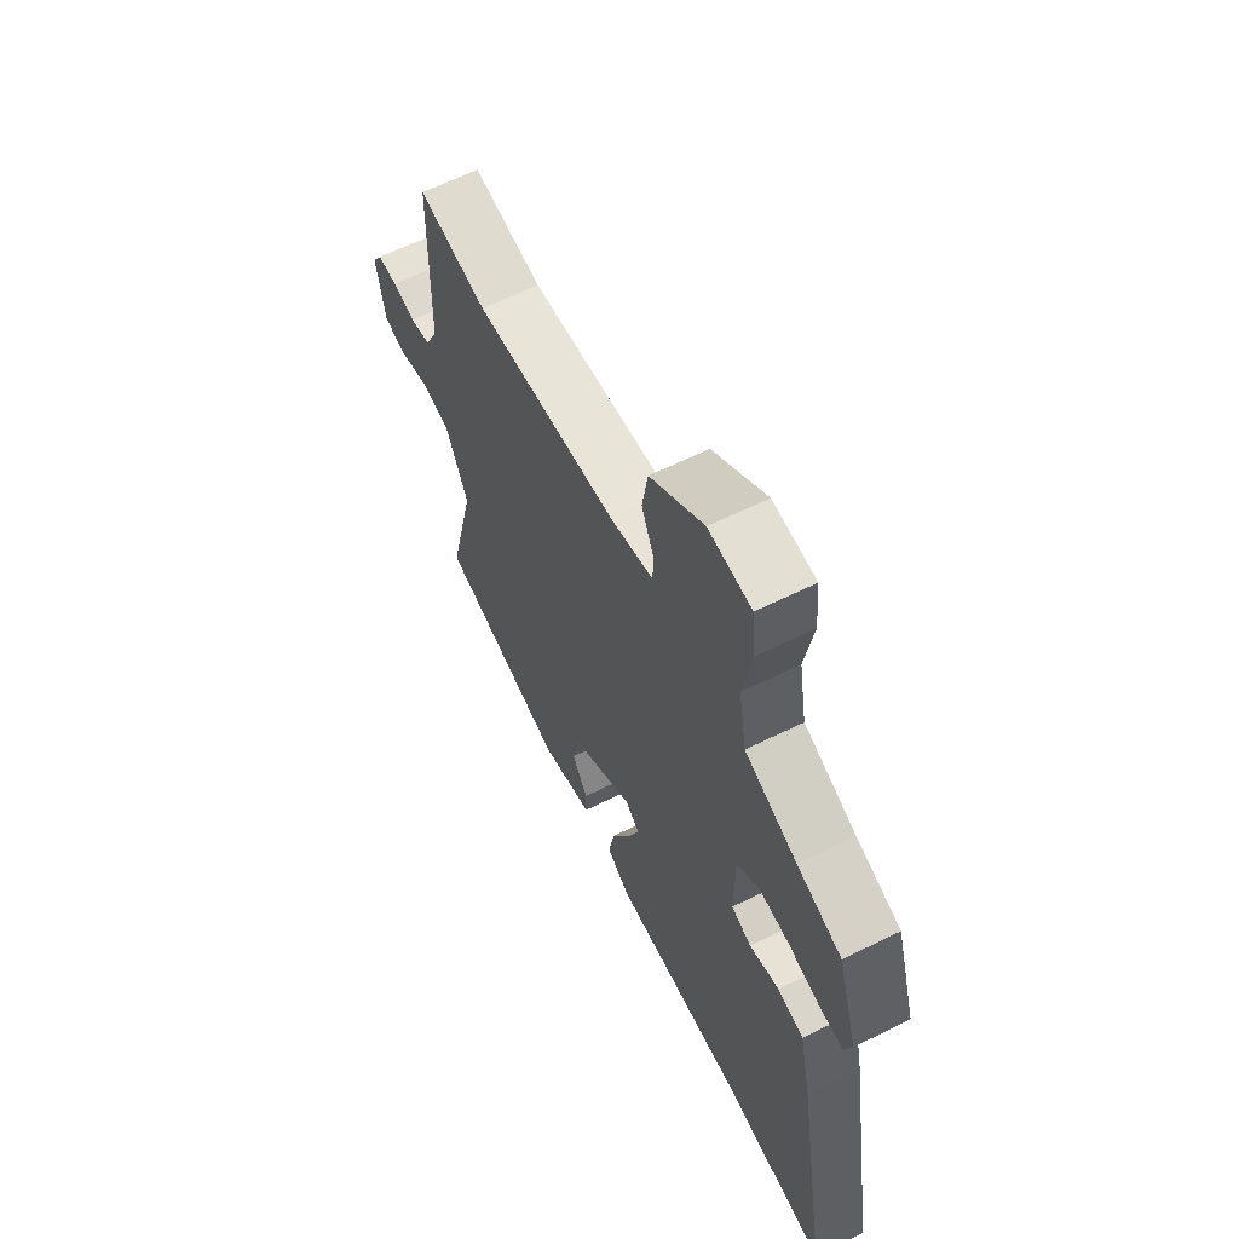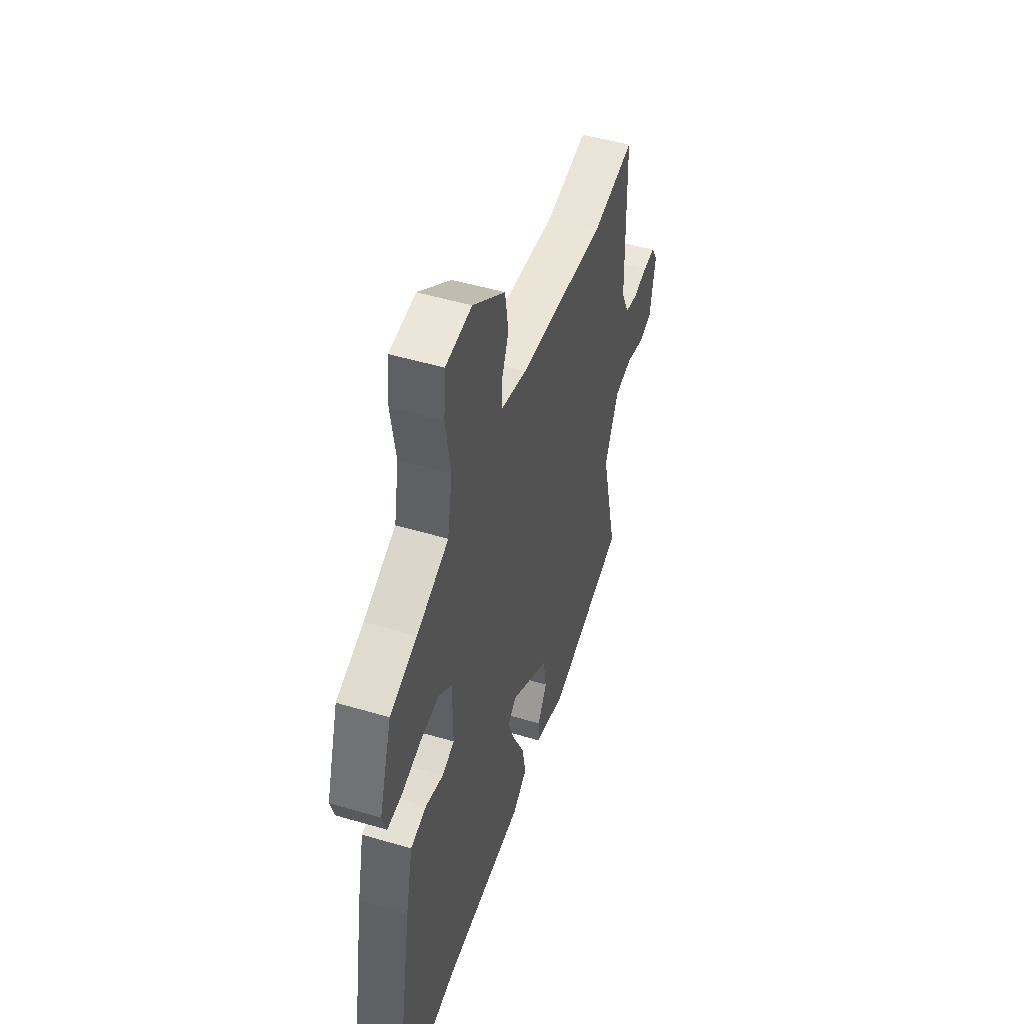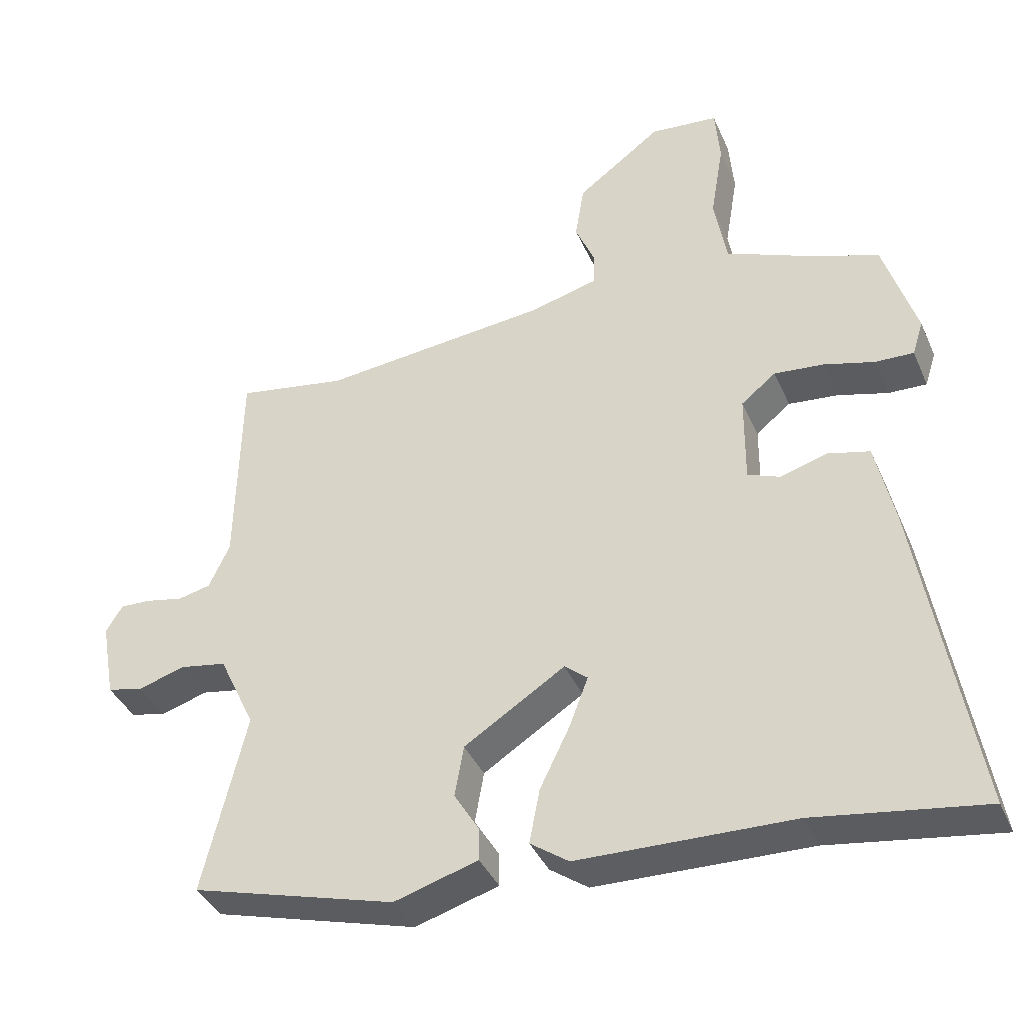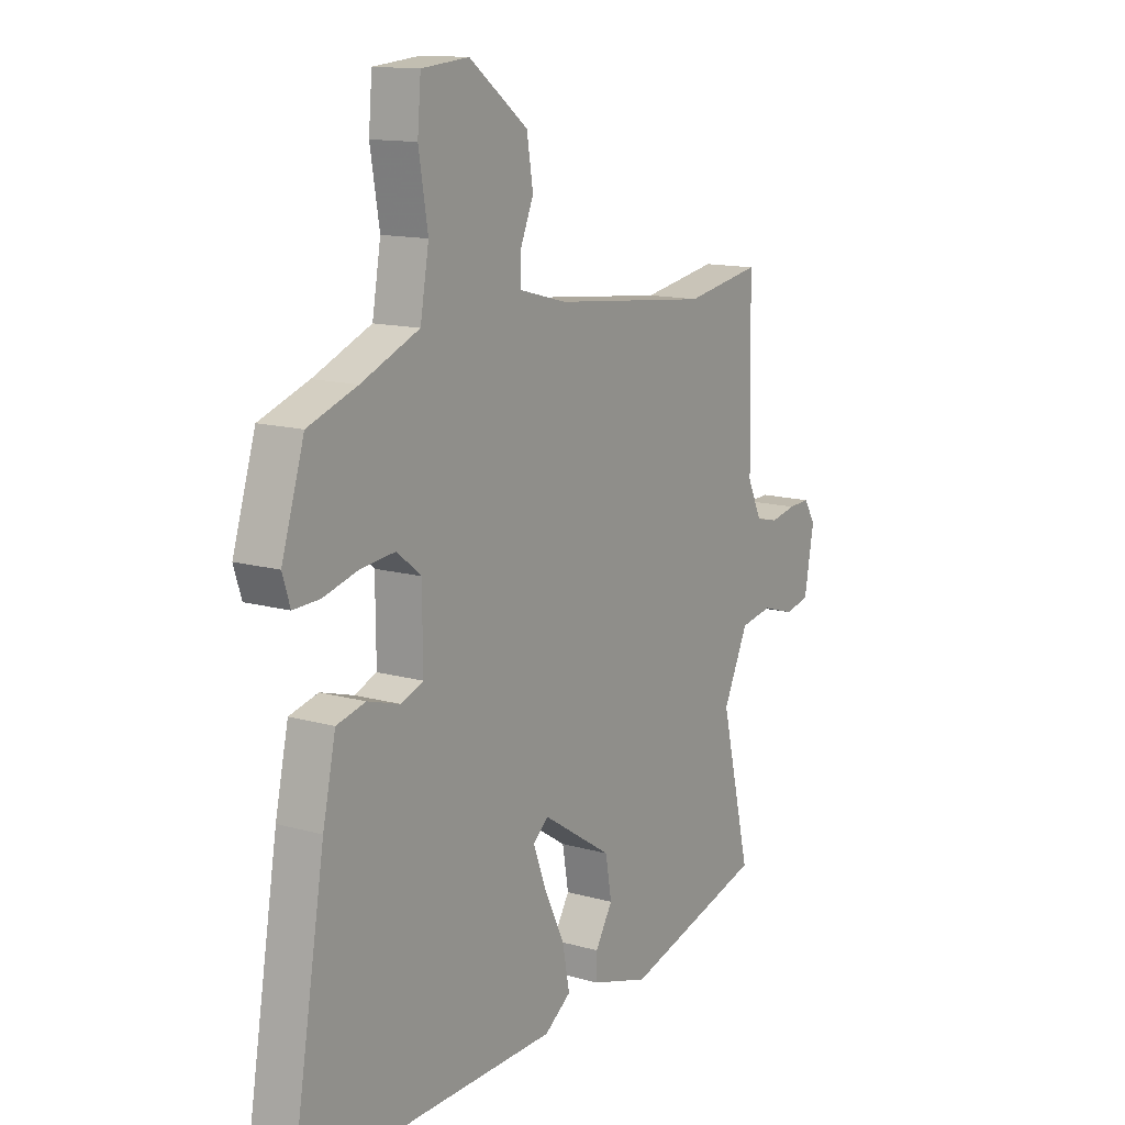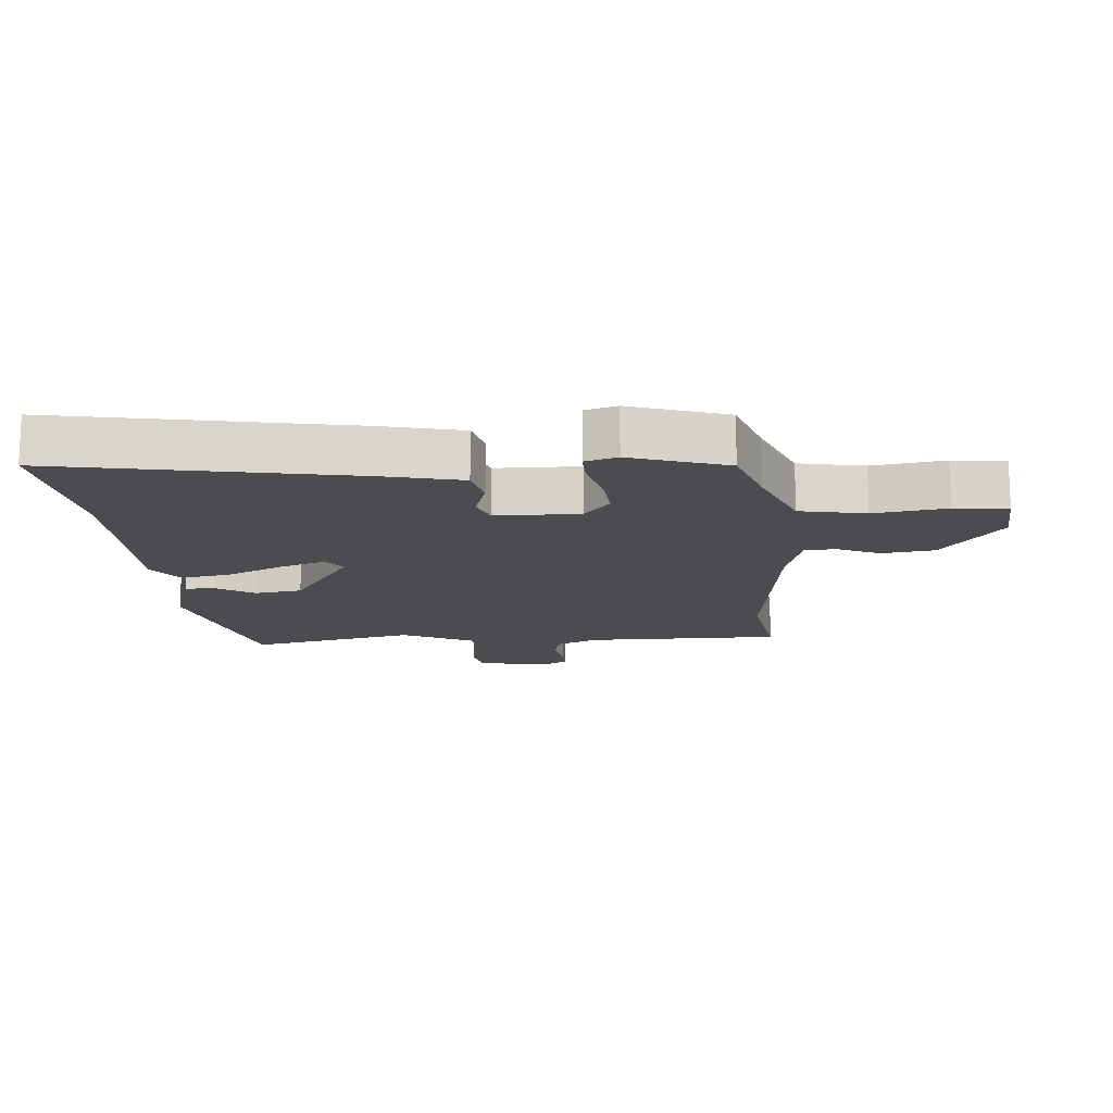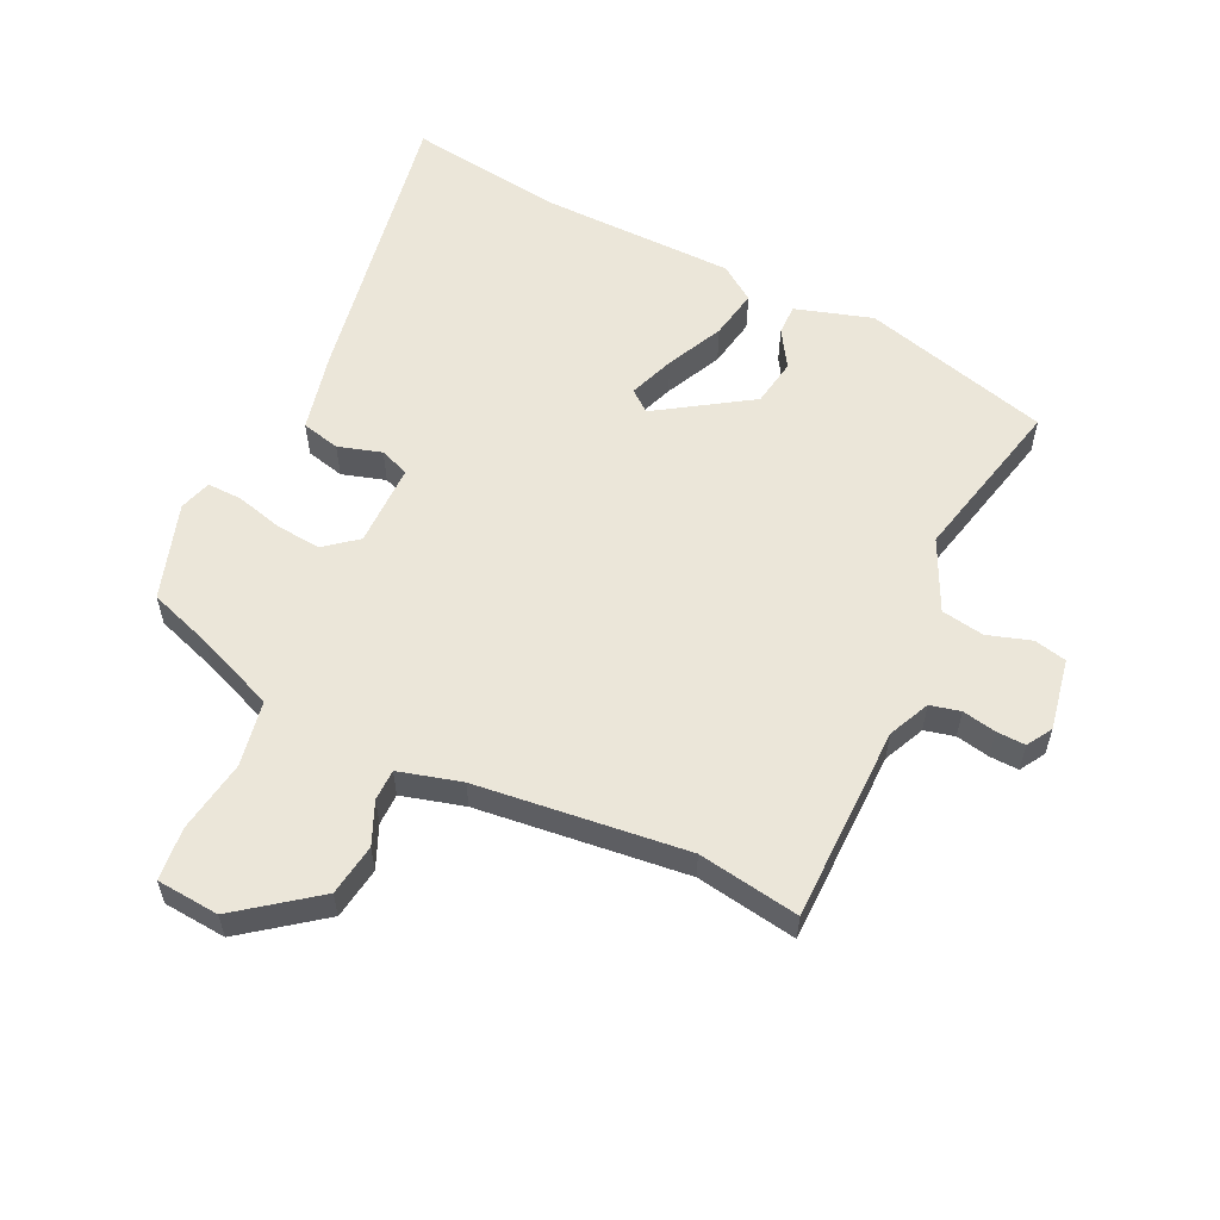
<metadata>
{"format":"obj","ext":"obj","renderer":"f3d","projection":"perspective","resolution":1024,"background":"white","views":[{"elev":62.6,"azim":-116.6,"up":"+Z"},{"elev":49.2,"azim":-71.8,"up":"+Z"},{"elev":-38.9,"azim":-158.0,"up":"+Z"},{"elev":13.3,"azim":-57.1,"up":"+Z"},{"elev":-14.8,"azim":-86.5,"up":"+Y"},{"elev":57.5,"azim":25.0,"up":"+Y"}]}
</metadata>
<code>
v -0.319 0.07 -0.473
v -0.56 0.07 -0.509
v -0.483 0.07 -0.05
v -0.456 0.07 0.074
v -0.396 0.07 0.089
v -0.328 0.07 0.069
v -0.282 0.07 0.087
v -0.283 0.07 0.217
v -0.333 0.07 0.257
v -0.404 0.07 0.25
v -0.477 0.07 0.23
v -0.532 0.07 0.228
v -0.548 0.07 0.278
v -0.501 0.07 0.429
v -0.399 0.07 0.465
v -0.279 0.07 0.515
v -0.261 0.07 0.618
v -0.28 0.07 0.731
v -0.273 0.07 0.814
v -0.175 0.07 0.823
v -0.053 0.07 0.732
v -0.04 0.07 0.651
v -0.068 0.07 0.585
v -0.067 0.07 0.536
v 0.031 0.07 0.51
v 0.359 0.07 0.476
v 0.517 0.07 0.503
v 0.523 0.07 0.197
v 0.553 0.07 0.133
v 0.6 0.07 0.122
v 0.653 0.07 0.133
v 0.698 0.07 0.135
v 0.722 0.07 0.096
v 0.702 0.07 -0.016
v 0.651 0.07 -0.028
v 0.583 0.07 -0.007
v 0.516 0.07 -0.019
v 0.464 0.07 -0.13
v 0.526 0.07 -0.39
v 0.233 0.07 -0.472
v 0.113 0.07 -0.436
v 0.113 0.07 -0.389
v 0.149 0.07 -0.33
v 0.136 0.07 -0.256
v -0.009 0.07 -0.163
v -0.042 0.07 -0.19
v -0.015 0.07 -0.261
v 0.028 0.07 -0.349
v 0.043 0.07 -0.427
v -0.012 0.07 -0.466
v -0.319 0 -0.473
v -0.56 0 -0.509
v -0.483 0 -0.05
v -0.456 0 0.074
v -0.396 0 0.089
v -0.328 0 0.069
v -0.282 0 0.087
v -0.283 0 0.217
v -0.333 0 0.257
v -0.404 0 0.25
v -0.477 0 0.23
v -0.532 0 0.228
v -0.548 0 0.278
v -0.501 0 0.429
v -0.399 0 0.465
v -0.279 0 0.515
v -0.261 0 0.618
v -0.28 0 0.731
v -0.273 0 0.814
v -0.175 0 0.823
v -0.053 0 0.732
v -0.04 0 0.651
v -0.068 0 0.585
v -0.067 0 0.536
v 0.031 0 0.51
v 0.359 0 0.476
v 0.517 0 0.503
v 0.523 0 0.197
v 0.553 0 0.133
v 0.6 0 0.122
v 0.653 0 0.133
v 0.698 0 0.135
v 0.722 0 0.096
v 0.702 0 -0.016
v 0.651 0 -0.028
v 0.583 0 -0.007
v 0.516 0 -0.019
v 0.464 0 -0.13
v 0.526 0 -0.39
v 0.233 0 -0.472
v 0.113 0 -0.436
v 0.113 0 -0.389
v 0.149 0 -0.33
v 0.136 0 -0.256
v -0.009 0 -0.163
v -0.042 0 -0.19
v -0.015 0 -0.261
v 0.028 0 -0.349
v 0.043 0 -0.427
v -0.012 0 -0.466
f 47 48 49 50
f 46 47 50 1
f 40 41 42 43
f 38 39 40 43
f 37 38 43 44
f 33 34 35 36
f 33 36 37
f 30 31 32 33
f 30 33 37
f 29 30 37 44
f 26 27 28
f 25 26 28 29
f 24 25 29 44
f 20 21 22 23
f 20 23 24
f 17 18 19 20
f 16 17 20 24
f 15 16 24 44
f 10 11 12 13
f 9 10 13 14
f 8 9 14 15
f 3 4 5 6
f 3 6 7
f 46 1 2 3
f 45 46 3 7
f 8 15 44 45
f 7 8 45
f 100 99 98 97
f 51 100 97 96
f 93 92 91 90
f 93 90 89 88
f 94 93 88 87
f 86 85 84 83
f 87 86 83
f 83 82 81 80
f 87 83 80
f 94 87 80 79
f 78 77 76
f 79 78 76 75
f 94 79 75 74
f 73 72 71 70
f 74 73 70
f 70 69 68 67
f 74 70 67 66
f 94 74 66 65
f 63 62 61 60
f 64 63 60 59
f 65 64 59 58
f 56 55 54 53
f 57 56 53
f 53 52 51 96
f 57 53 96 95
f 95 94 65 58
f 95 58 57
f 1 51 52 2
f 2 52 53 3
f 3 53 54 4
f 4 54 55 5
f 5 55 56 6
f 6 56 57 7
f 7 57 58 8
f 8 58 59 9
f 9 59 60 10
f 10 60 61 11
f 11 61 62 12
f 12 62 63 13
f 13 63 64 14
f 14 64 65 15
f 15 65 66 16
f 16 66 67 17
f 17 67 68 18
f 18 68 69 19
f 19 69 70 20
f 20 70 71 21
f 21 71 72 22
f 22 72 73 23
f 23 73 74 24
f 24 74 75 25
f 25 75 76 26
f 26 76 77 27
f 27 77 78 28
f 28 78 79 29
f 29 79 80 30
f 30 80 81 31
f 31 81 82 32
f 32 82 83 33
f 33 83 84 34
f 34 84 85 35
f 35 85 86 36
f 36 86 87 37
f 37 87 88 38
f 38 88 89 39
f 39 89 90 40
f 40 90 91 41
f 41 91 92 42
f 42 92 93 43
f 43 93 94 44
f 44 94 95 45
f 45 95 96 46
f 46 96 97 47
f 47 97 98 48
f 48 98 99 49
f 49 99 100 50
f 50 100 51 1

</code>
